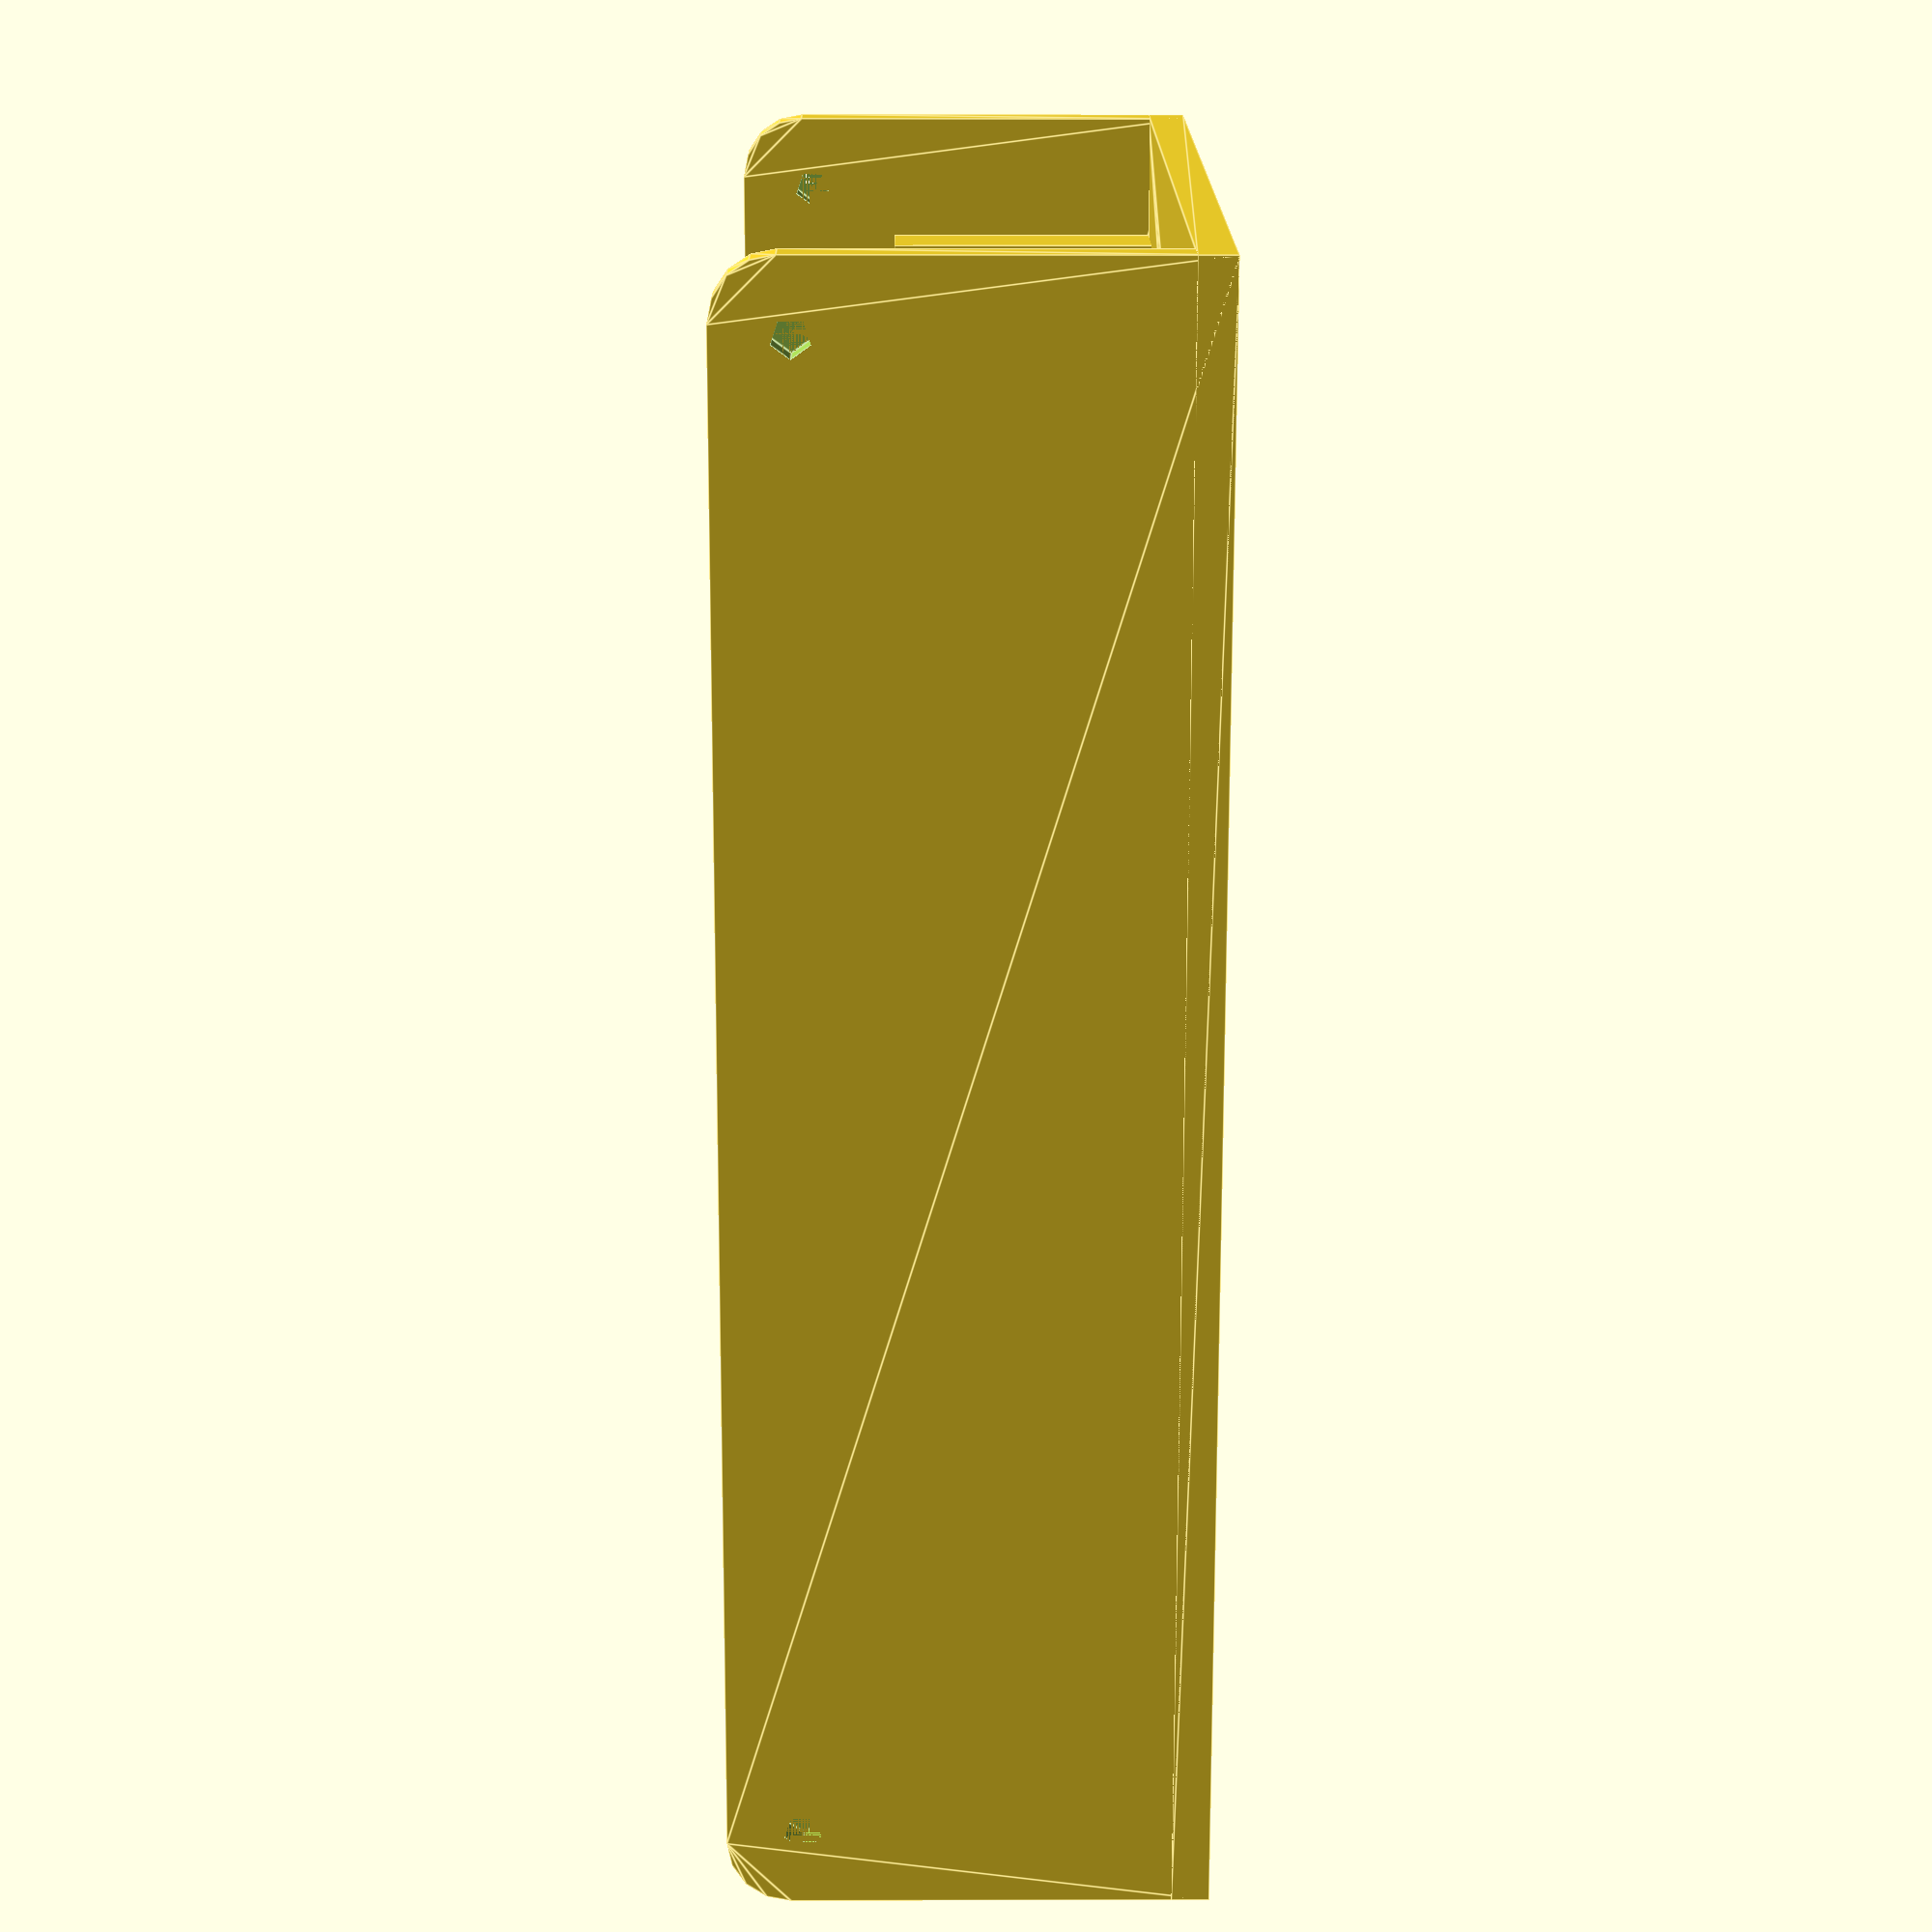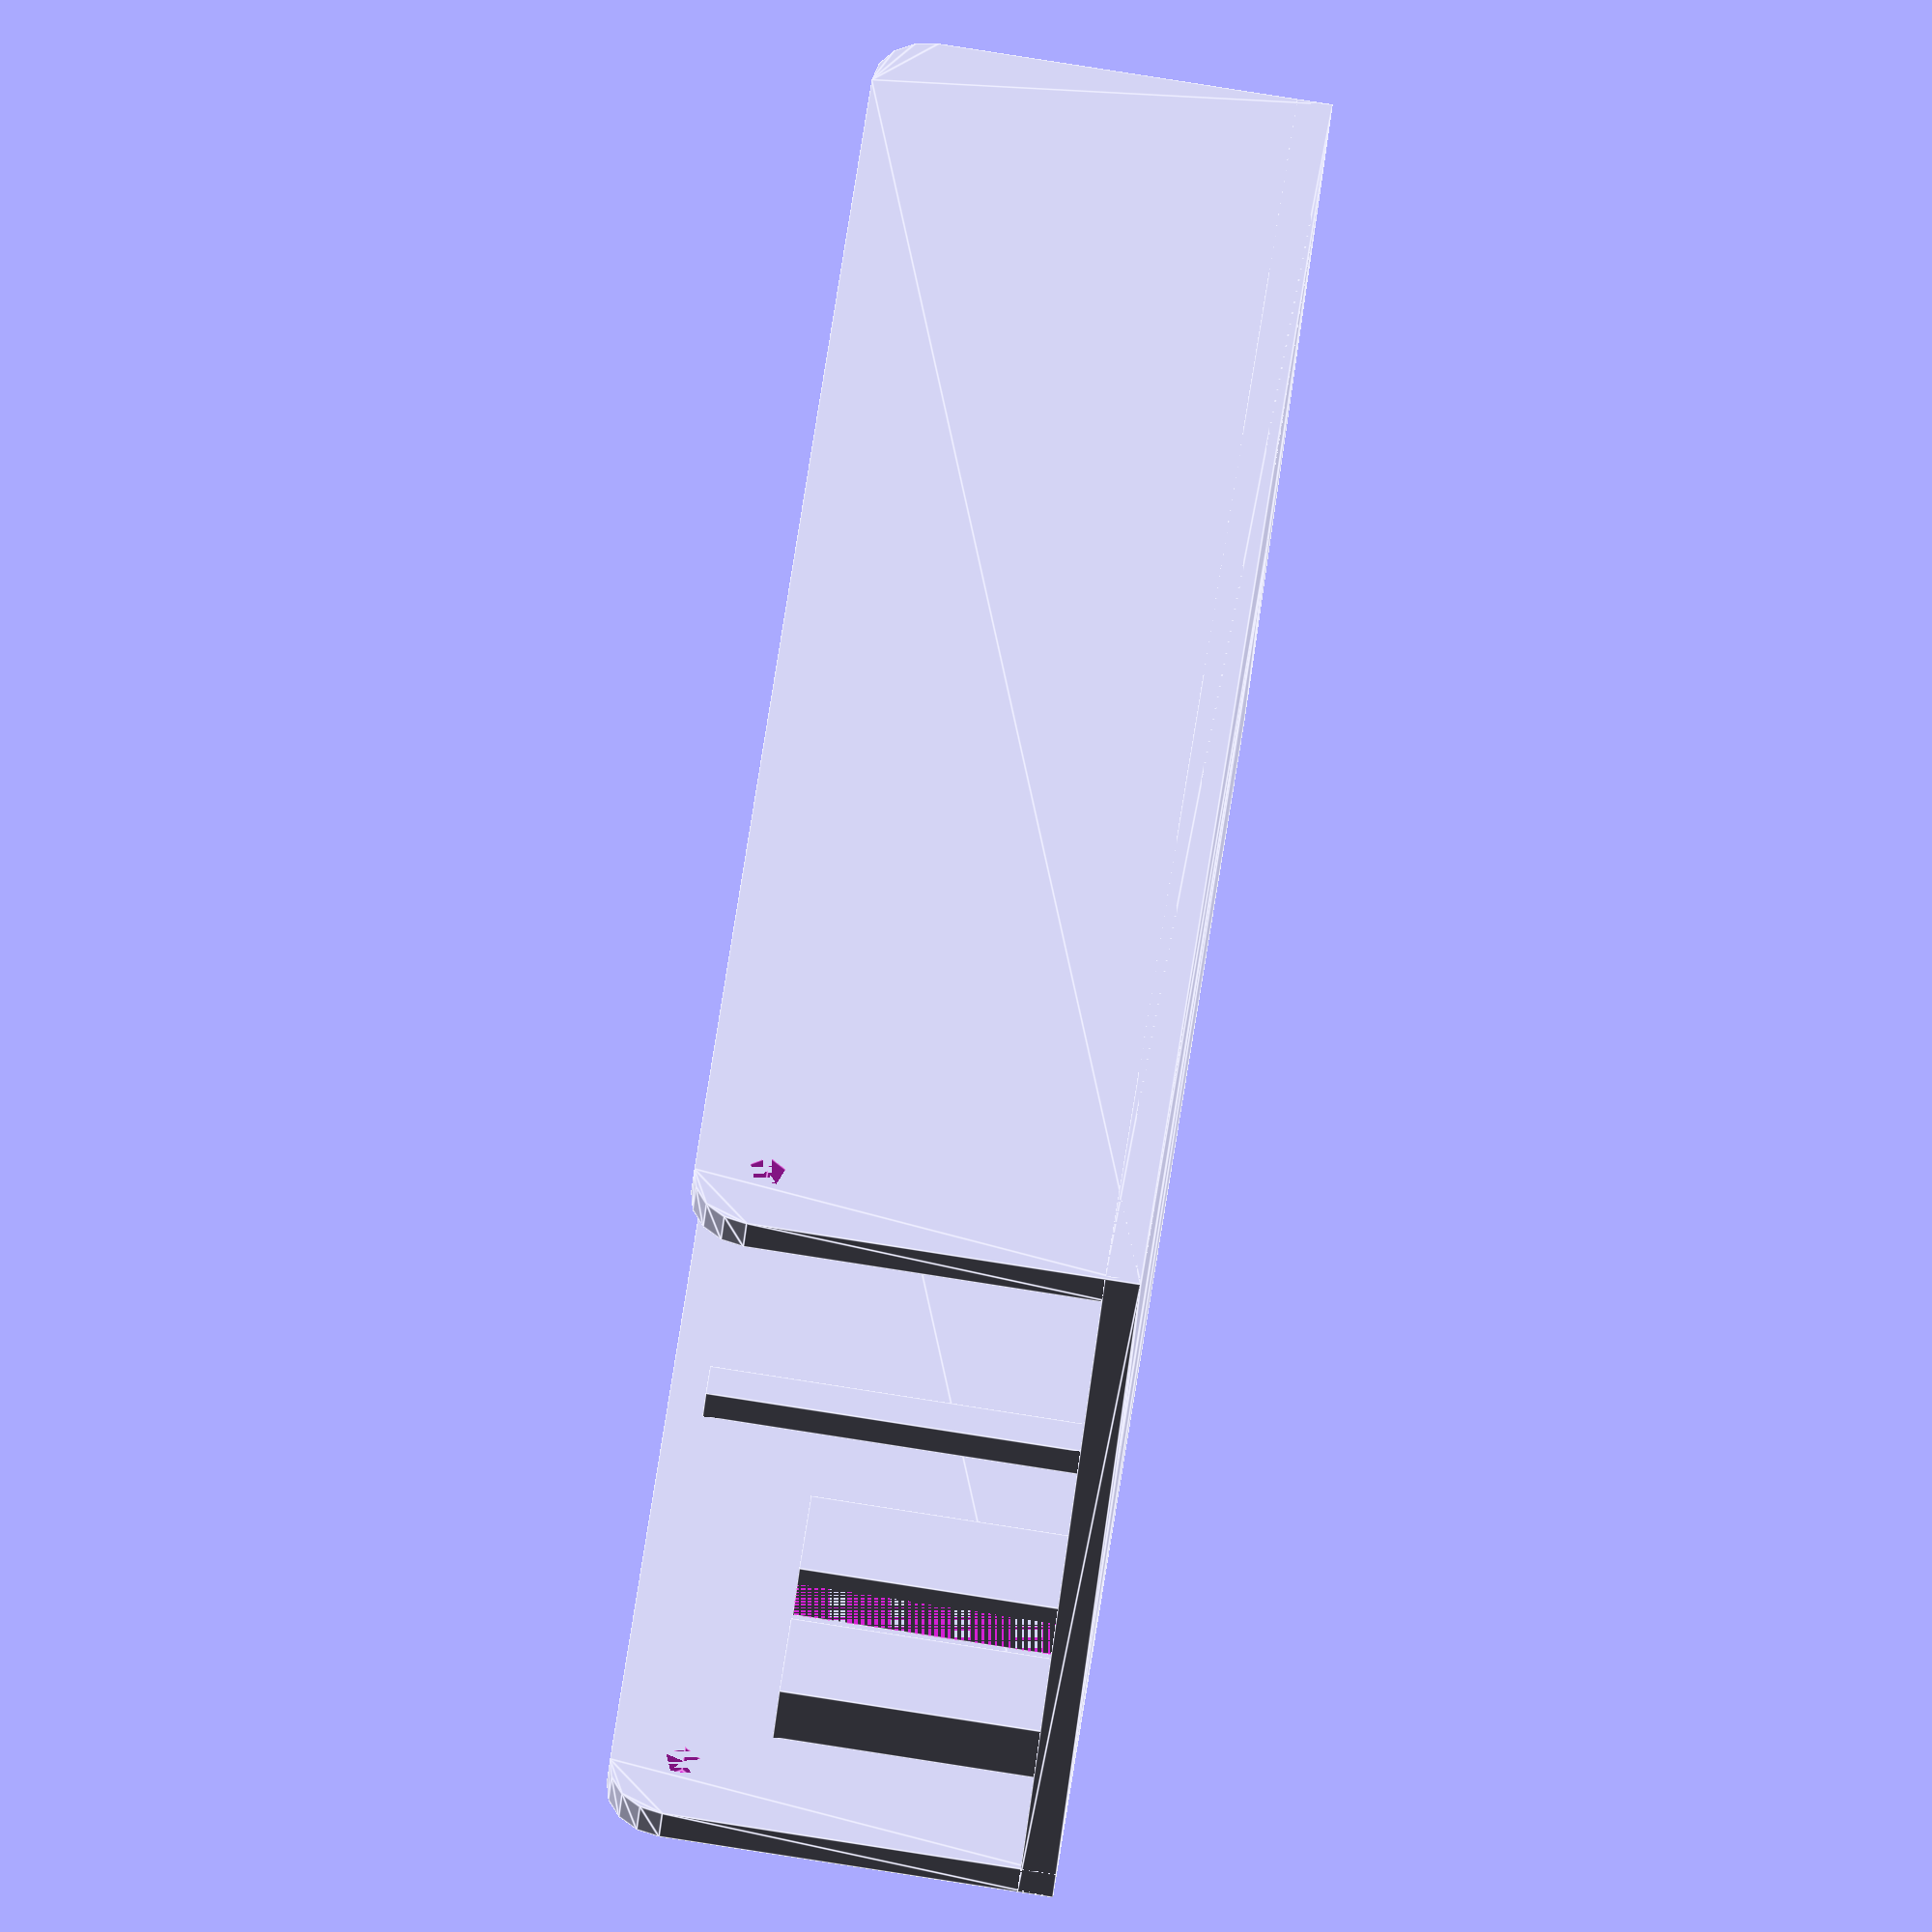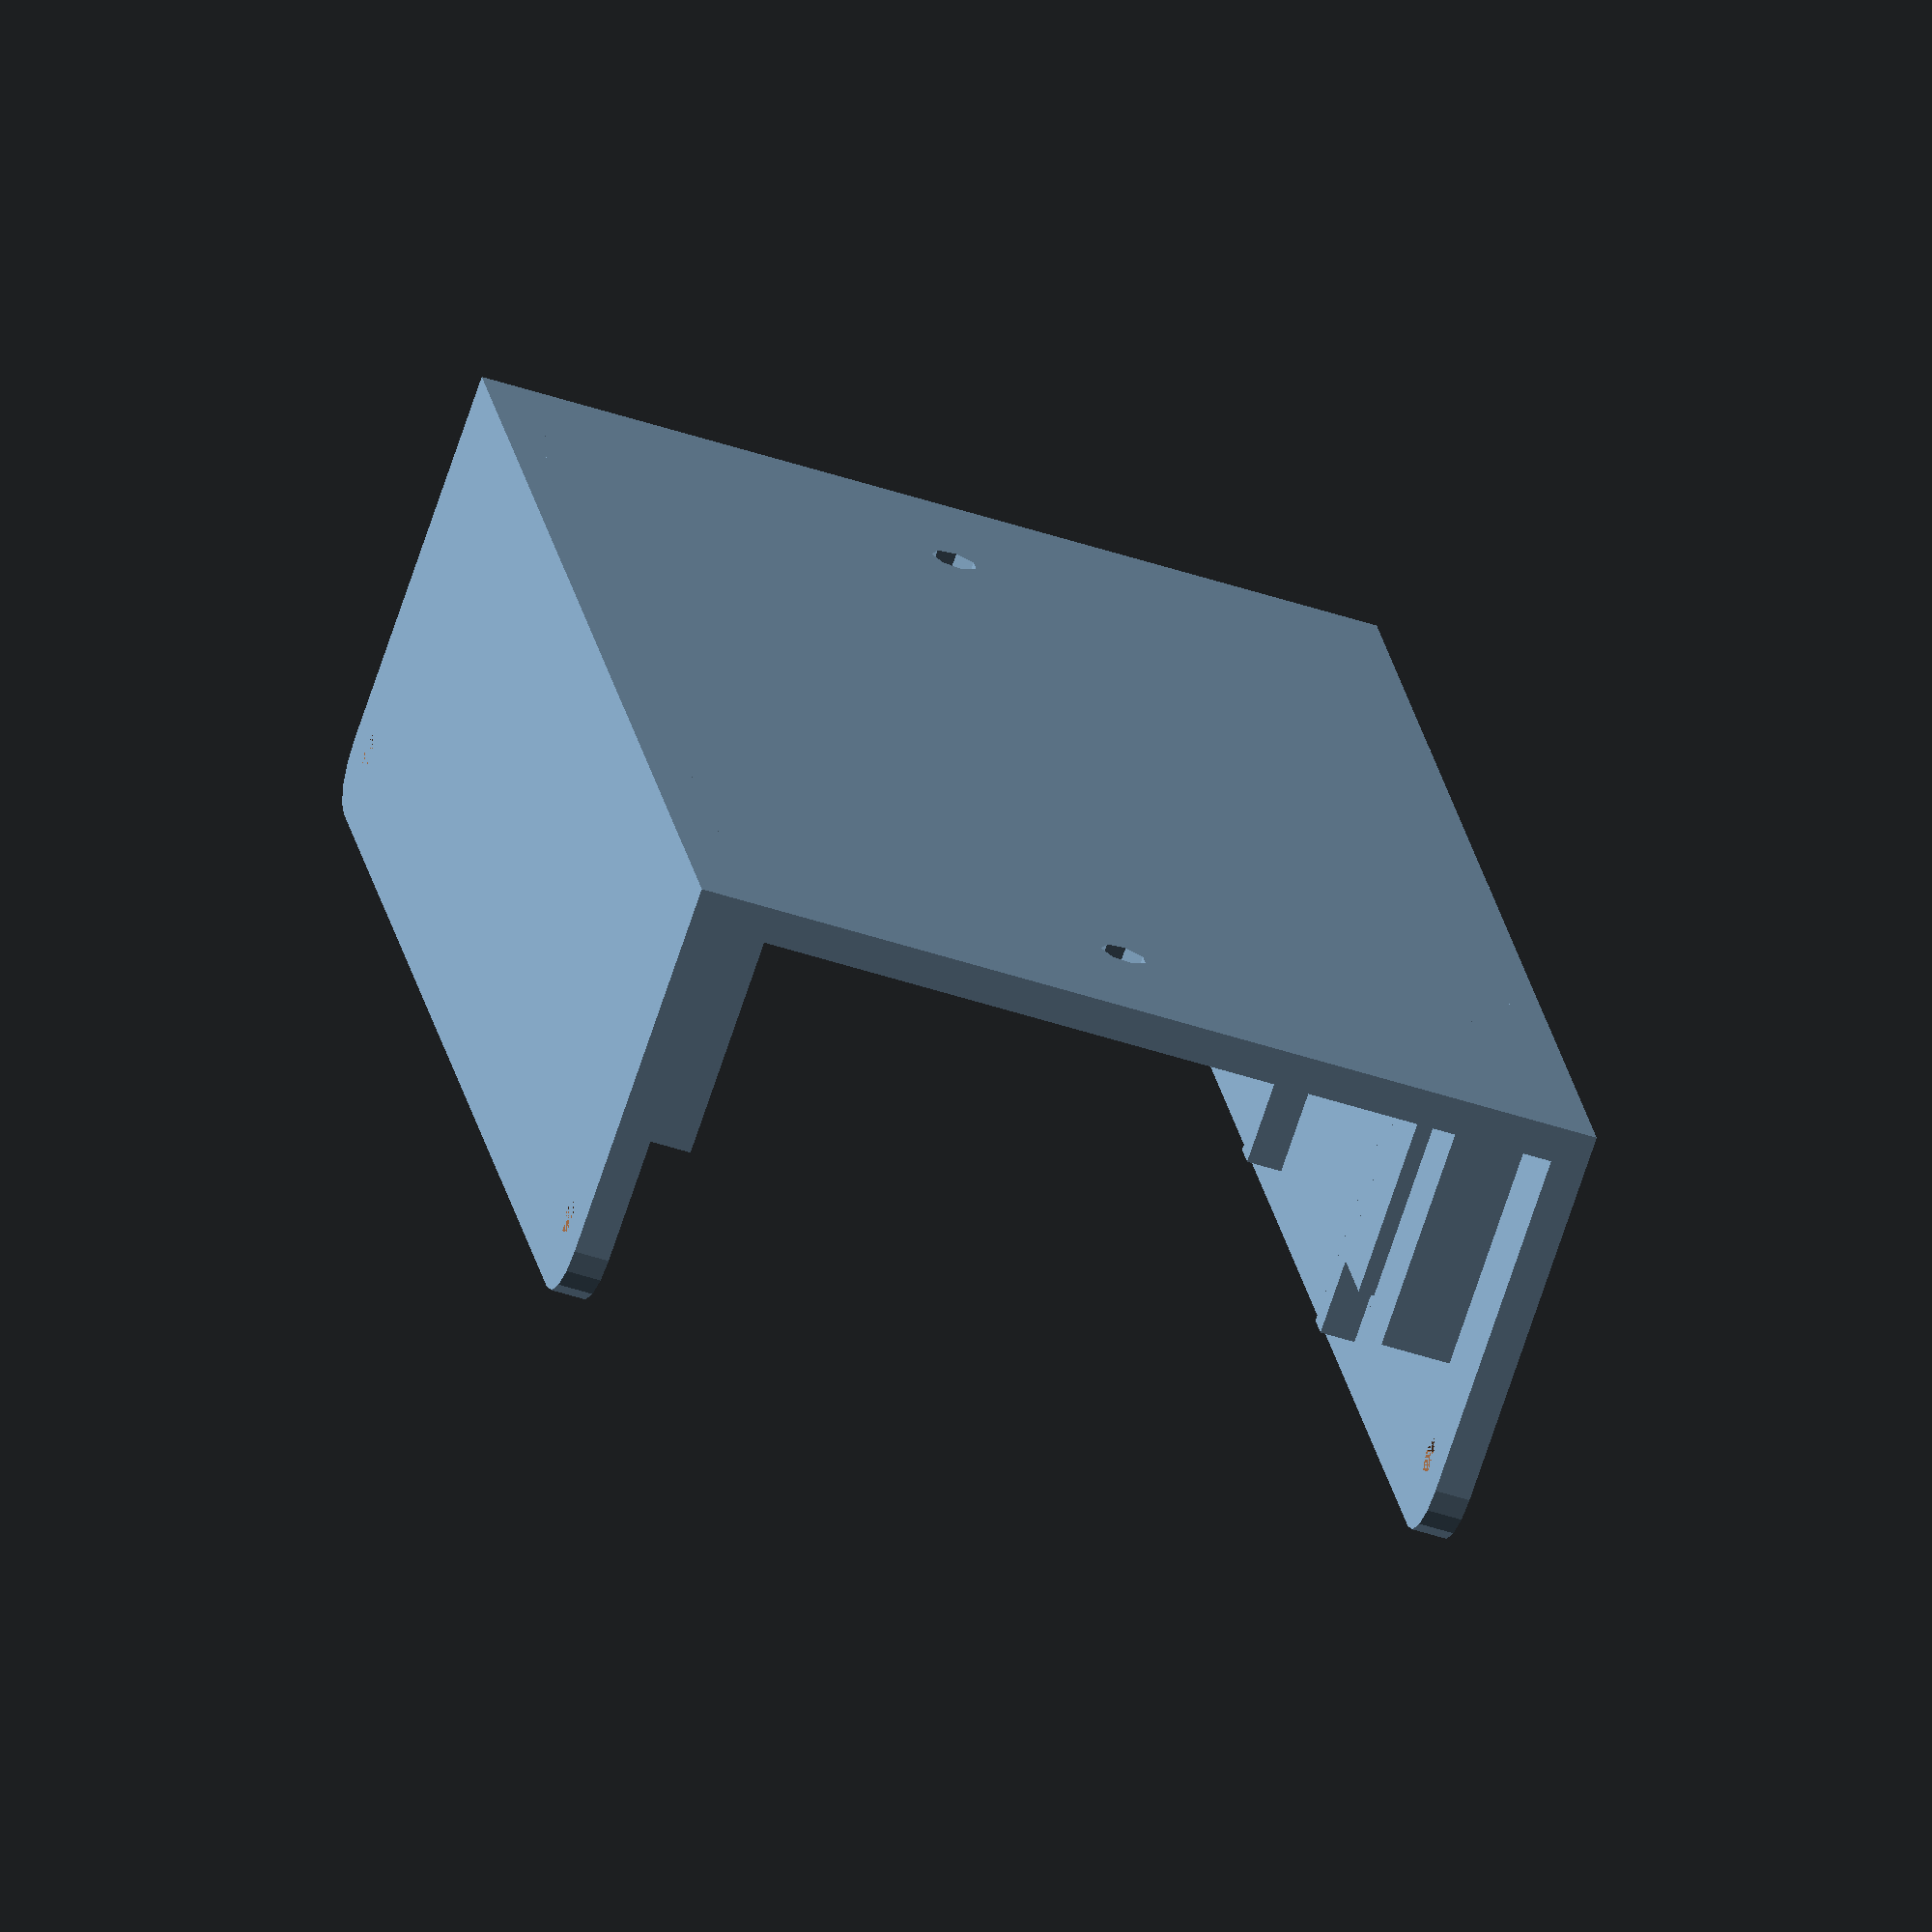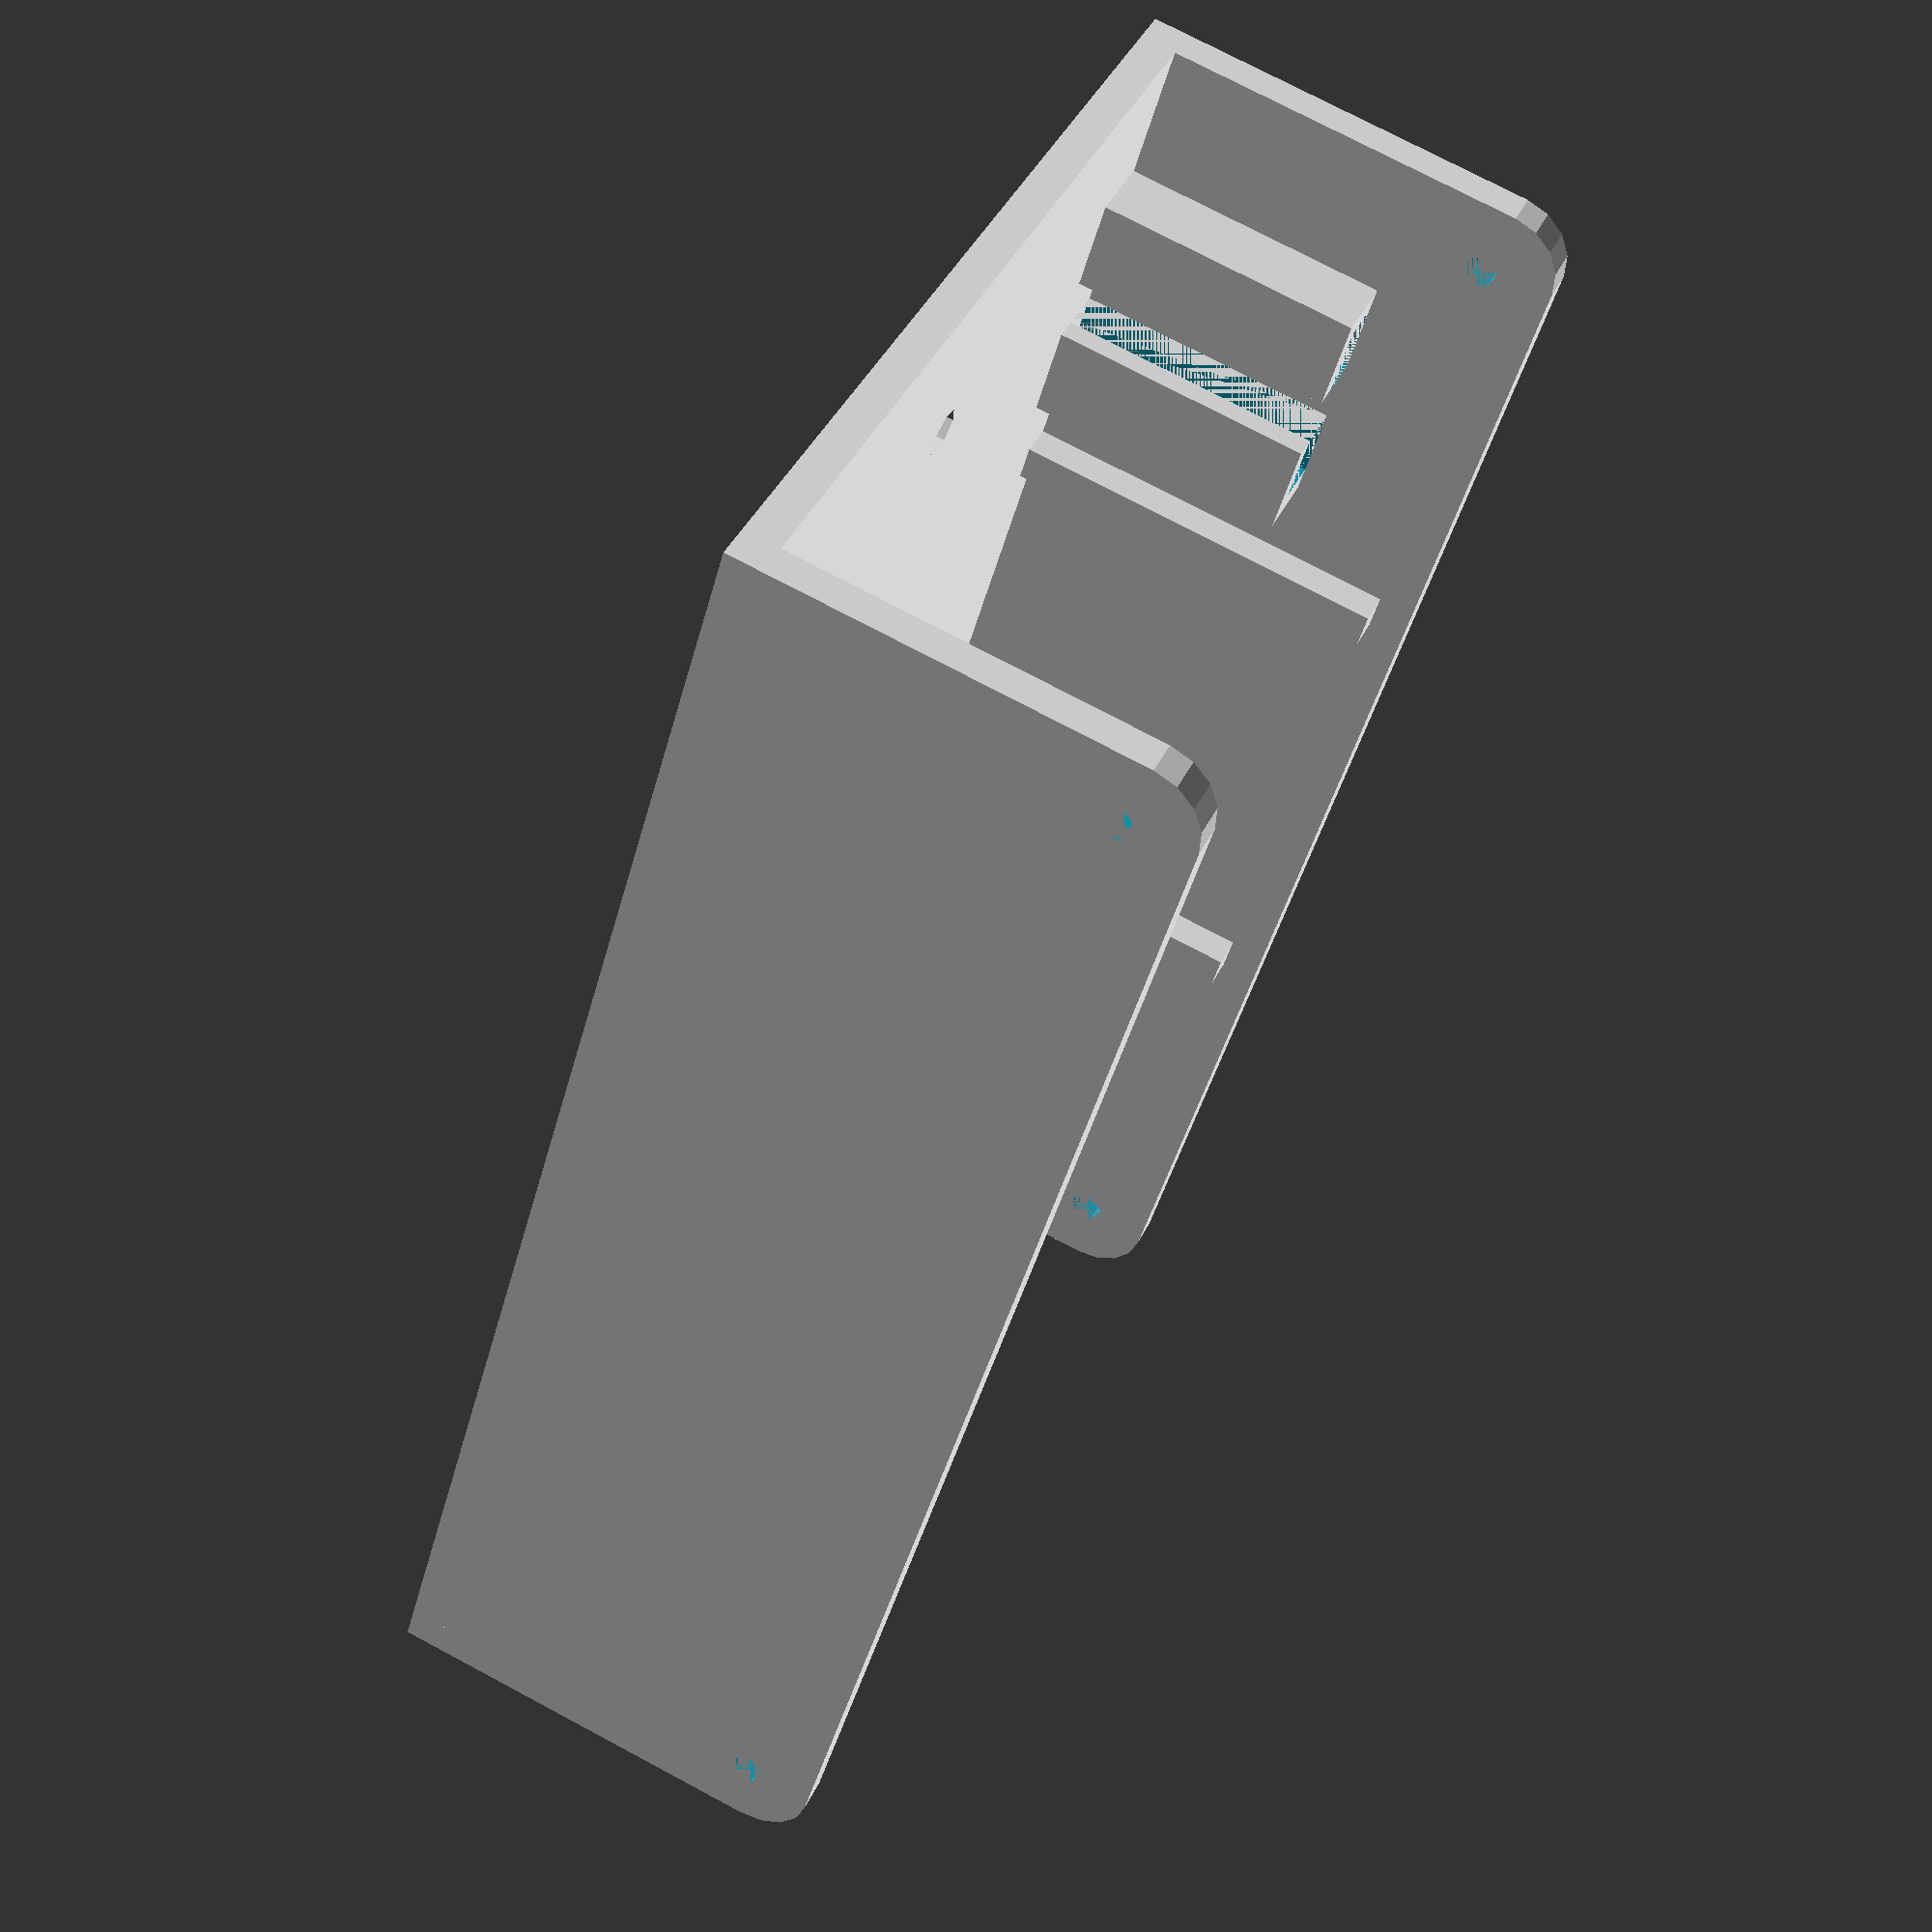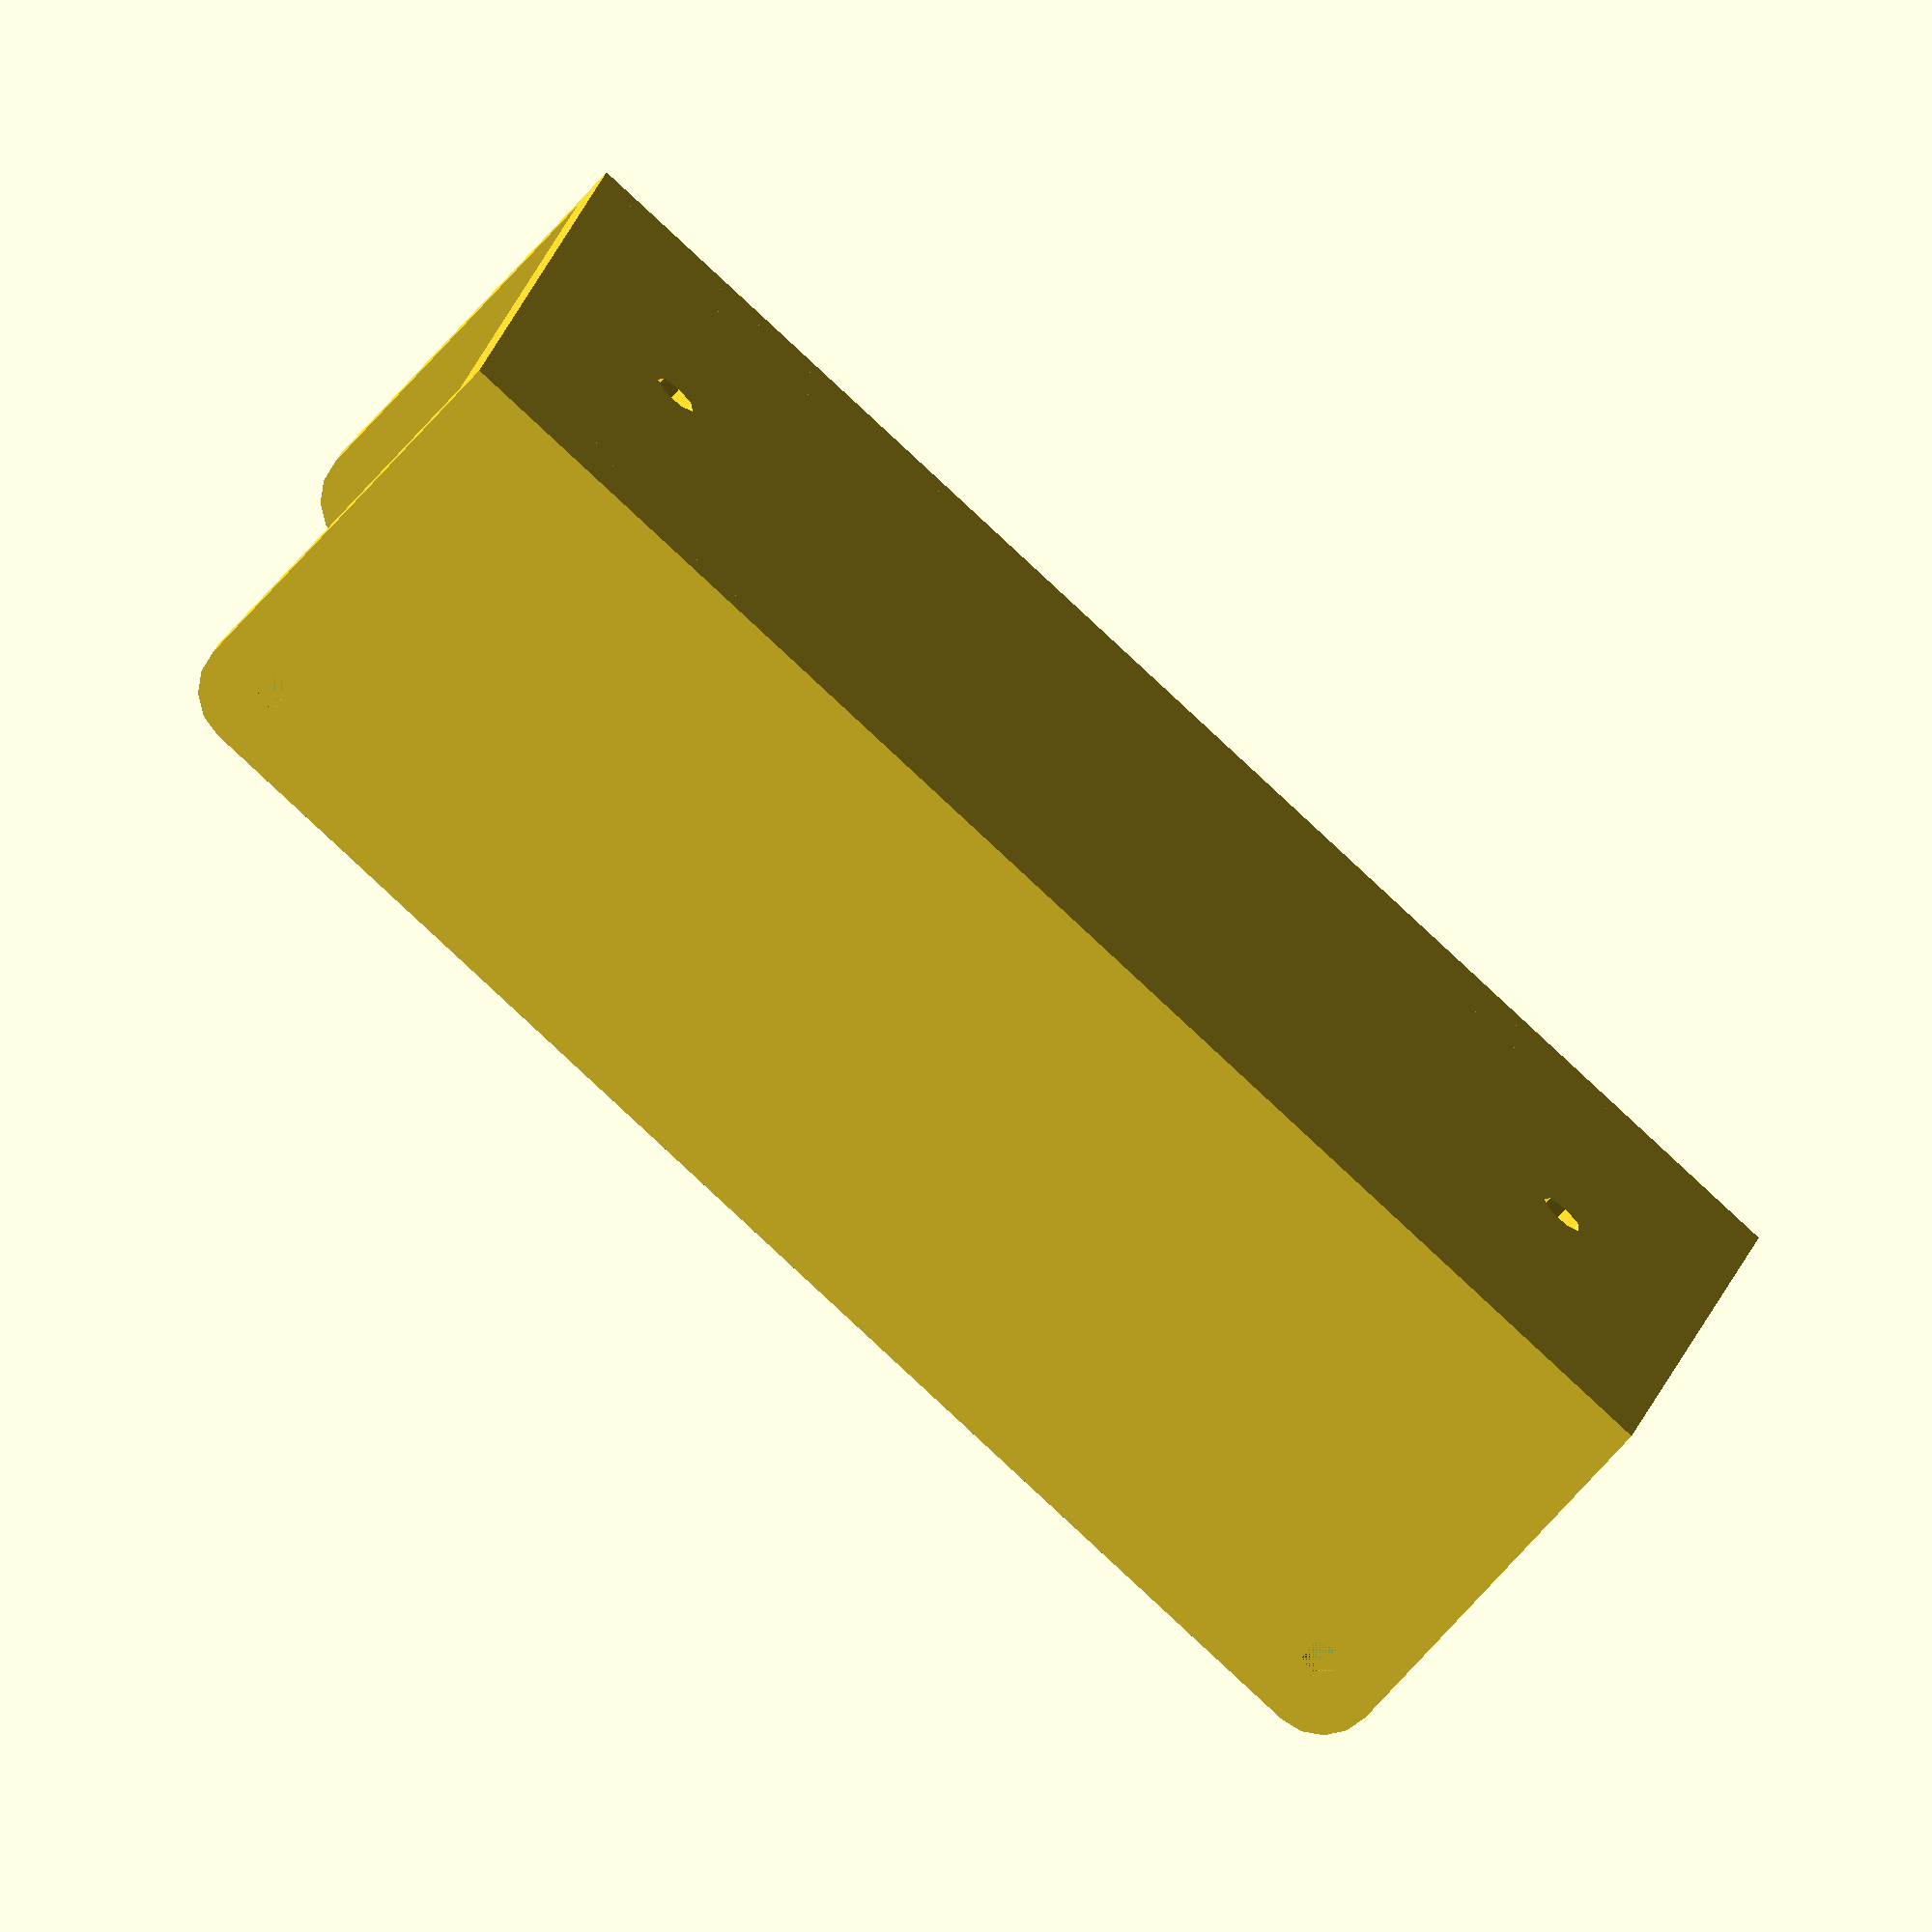
<openscad>

//tc electronic box: 74x130x38, rozstaw śrub 100

box_wall=3;
box_width=85-box_wall*2;
box_depth=130;
box_height=38;
box_radius=5;

module power_socket() {
    cylinder(h=box_wall, d=8.5);
}

module jack_socket() {
    cylinder(h=box_wall*2, d=9.5);
}

module switch_socket() {
    cylinder(h=box_wall*2, d=6);
}

module led_socket() {
    cylinder(h=box_wall*2, d=8);
}

module pcb_mount(pcb_width, pcb_depth, pcb_height, wall=2) {
    difference() {
        cube([wall*4,wall+pcb_height,pcb_depth]);
        translate([wall,0,0]) {
            cube([wall*3,pcb_height,pcb_depth]);
        }
    }

    translate([pcb_width-wall*2,0,0]) {
        difference() {
            cube([wall*4,wall+pcb_height,pcb_depth]);
            cube([wall*3,pcb_height,pcb_depth]);
            }
        }
}

module rounded_square(width, height, radius) {
    hull() {
        translate([radius, radius, 0]) {
            circle(r=radius);
        }
        translate([width-radius, radius, 0]) {
            circle(r=radius);
        }
        translate([radius, height-radius, 0]) {
            circle(r=radius);
        }
        translate([width-radius, height-radius, 0]) {
            circle(r=radius);
        }
    }
}

module bottom_side(width, height, radius, wall, with_holes=false) {
    rotate([90,0,90]) {
        difference() {
            linear_extrude(wall) {
                hull() {
                    translate([radius, height - radius]) {
                        circle(radius);
                    }
                    translate([width-radius, height-radius]) {
                        circle(radius);
                    }
                    translate([width-radius, 0]) {
                        square(radius, radius);
                    }
                    square(radius, radius);
                }
            }

            if (with_holes) {
                translate([6,box_height-6,0]) {
                    cylinder(h=box_wall, d=3.1);
                }
                translate([box_depth-6,box_height-6,0]) {
                    cylinder(h=box_wall, d=3.1);
                }
            }
        }
    }
}



module bottom_part() {
    bottom_side(box_depth,box_height,box_radius,box_wall, with_holes=true);

    translate([box_width-box_wall,0,0]) {
        bottom_side(box_depth,box_height,box_radius,box_wall, with_holes=true);
    }

    linear_extrude(box_wall) {
        difference() {
            square([box_width, box_depth]);
            translate([box_width/2, box_depth/2-50,0]) {
                circle(d=4);
            }
            translate([box_width/2, box_depth/2+50,0]) {
                circle(d=4);
            }
        }
    }

    //pillars
    translate([box_wall,box_depth/3,box_wall]) {
        cube([box_wall,box_wall,box_height-box_wall*2]);
    }

    translate([box_wall,box_depth/3*2,box_wall]) {
        cube([box_wall,box_wall,box_height-box_wall*2]);
    }

    translate([box_width-box_wall*2,box_depth/3,box_wall]) {
        cube([box_wall,box_wall,box_height-box_wall*2]);
    }

    translate([box_width-box_wall*2,box_depth/3*2,box_wall]) {
        cube([box_wall,box_wall,box_height-box_wall*2]);
    }
}

module top_mount() {
    difference() {
        cylinder(h=box_width-box_wall*2, d=7);
        cylinder(h=box_width-box_wall*2, d=3.1);
    }
}

module lipo_hole() {
    cube([23.5+4,28.5+4,box_wall*2], center=true);
}

module lipo_cap() {
    difference() {
        cube([23.5+4,28.5+4,4], center=true);
        cube([23.5,28.5,4], center=true);
    }

    translate([0,0,2]) {
        cube([23.5+6,28.5+6,1], center=true);
    }
}

module top_part() {
    translate([box_wall, 6, box_height-6]) {
        rotate([0,90,0]) {
            difference() {
                top_mount();
            }
        }
    }

    translate([box_wall, box_depth-6, box_height-6]) {
        rotate([0,90,0]) {
            difference() {
                top_mount();
            }
        }
    }

    difference() {
        translate([box_wall,0,box_wall]) {
            bottom_side(box_depth, box_height-box_wall, box_radius, box_width-box_wall*2);
        }

        translate([box_wall,box_wall,box_wall]) {
            bottom_side(box_depth-box_wall*2, box_height-box_wall*2, box_radius, box_width-box_wall*2);
        }

        /* bottom sockets
        translate([box_width/2,box_wall,box_height/3]) {
            rotate([90,0,0]) {
                power_socket();
            }
        }
        */

        //top sockets
    }
}

module top_part_fs_rf_relay() {
    difference() {
        top_part();

        rotate([90,0,0]) {
            translate([box_width-15, box_height/2, -box_depth]) {
                power_socket();
            }

            translate([15, box_height/2, -box_depth]) {
                jack_socket();
            }
        }

        translate([box_width/2,box_depth-40, box_height-box_wall*2]) {
            switch_socket();
        }

        translate([box_width/2,box_depth-52, box_height-box_wall*2]) {
            led_socket();
        }

        translate([25,box_depth-32,box_height-1]) {
            linear_extrude(1) {
                text("On/Off", size=4);
            }
        }

        translate([12,box_depth-10,box_height-1]) {
            linear_extrude(1) {
                text("FS", size=3);
            }
        }

        translate([box_width-23,box_depth-10,box_height-1]) {
            linear_extrude(1) {
                text("DC (9V)", size=3);
            }
        }
    }
}


module top_part_fxloop_rf_relay() {
    difference() {
        top_part();

        //top sockets
        rotate([90,0,0]) {
            translate([box_width-15, box_height/2, -box_depth]) {
                jack_socket();
            }

            translate([box_width/2, box_height/2, -box_depth]) {
                power_socket();
            }

            translate([15, box_height/2, -box_depth]) {
                jack_socket();
            }
        }

        translate([27,box_depth-10,box_height-1]) {
            linear_extrude(1) {
                text("DC (9V)", size=3);
            }
        }

        translate([11,box_depth-10,box_height-1]) {
            linear_extrude(1) {
                text("S-IN", size=3);
            }
        }

        translate([box_width-18,box_depth-10,box_height-1]) {
            linear_extrude(1) {
                text("R-IN", size=3);
            }
        }

        //plate sockets
        translate([box_width/2,box_depth-40, box_height-box_wall*2]) {
            switch_socket();
        }

        translate([box_width/2,box_depth-52, box_height-box_wall*2]) {
            led_socket();
        }

        translate([25,box_depth-32,box_height-1]) {
            linear_extrude(1) {
                text("On/Off", size=4);
            }
        }

        //bottom sockets
        rotate([90,0,0]) {
            translate([box_width-15, box_height/2, 0]) {
                jack_socket();
            }

            translate([15, box_height/2, 0]) {
                jack_socket();
            }
        }

        translate([8,10,box_height-1]) {
            linear_extrude(1) {
                text("S-OUT", size=3);
            }
        }

        translate([box_width-21,10,box_height-1]) {
            linear_extrude(1) {
                text("R-OUT", size=3);
            }
        }
    }
}

module top_part_power() {
    /*
    translate([box_width-box_wall,10,box_height- box_wall]) {
        rotate([270,0,90]) {
            pcb_mount(17.5,box_width-box_wall*2,3);
        }
    }*/

    difference() {
        top_part();

        rotate([90,0,0]) {
            translate([box_width/2, box_height/2, -box_depth]) {
                power_socket();
            }
        }

        translate([box_width/2,box_depth-30, box_height-box_wall*2]) {
            switch_socket();
        }

        translate([14,box_depth-10,box_height-1]) {
            linear_extrude(1) {
                text("DC OUT (9V, - inside)", size=4);
            }
        }

        rotate([90,0,0]) {
            translate([box_width/2, box_height/2, -box_wall]) {
                power_socket();
            }
        }

        translate([11,10,box_height-1]) {
            linear_extrude(1) {
                text("CHARGE (5V, + inside)", size=4);
            }
        }

        translate([box_width/2,box_depth-60,box_height-box_wall]) {
            lipo_hole();
        }
    }
}


//top_part_fs_rf_relay();

//top_part_fxloop_rf_relay();

//top_part_power();

module bottom_power() {
    bottom_part();

    translate([box_wall,17.5+4+10,0]) {
        rotate([0,0,270]) {
            pcb_mount(17.5,25,4);
        }
    }

    translate([box_width-box_wall,10,0]) {
        rotate([0,0,90]) {
            pcb_mount(17.5,25,4);
        }
    }
    
    translate([box_width-box_wall,box_depth-17.5-box_wall*2-10,0]) {
        rotate([0,0,90]) {
            pcb_mount(17.5,25,4);
        }
    }
}

//lipo_cap();

//top_part_power();

bottom_power();
</openscad>
<views>
elev=177.0 azim=14.1 roll=90.5 proj=p view=edges
elev=93.6 azim=53.1 roll=81.2 proj=o view=edges
elev=253.5 azim=188.5 roll=18.6 proj=o view=wireframe
elev=284.5 azim=31.7 roll=298.0 proj=p view=solid
elev=71.0 azim=259.7 roll=138.2 proj=o view=wireframe
</views>
